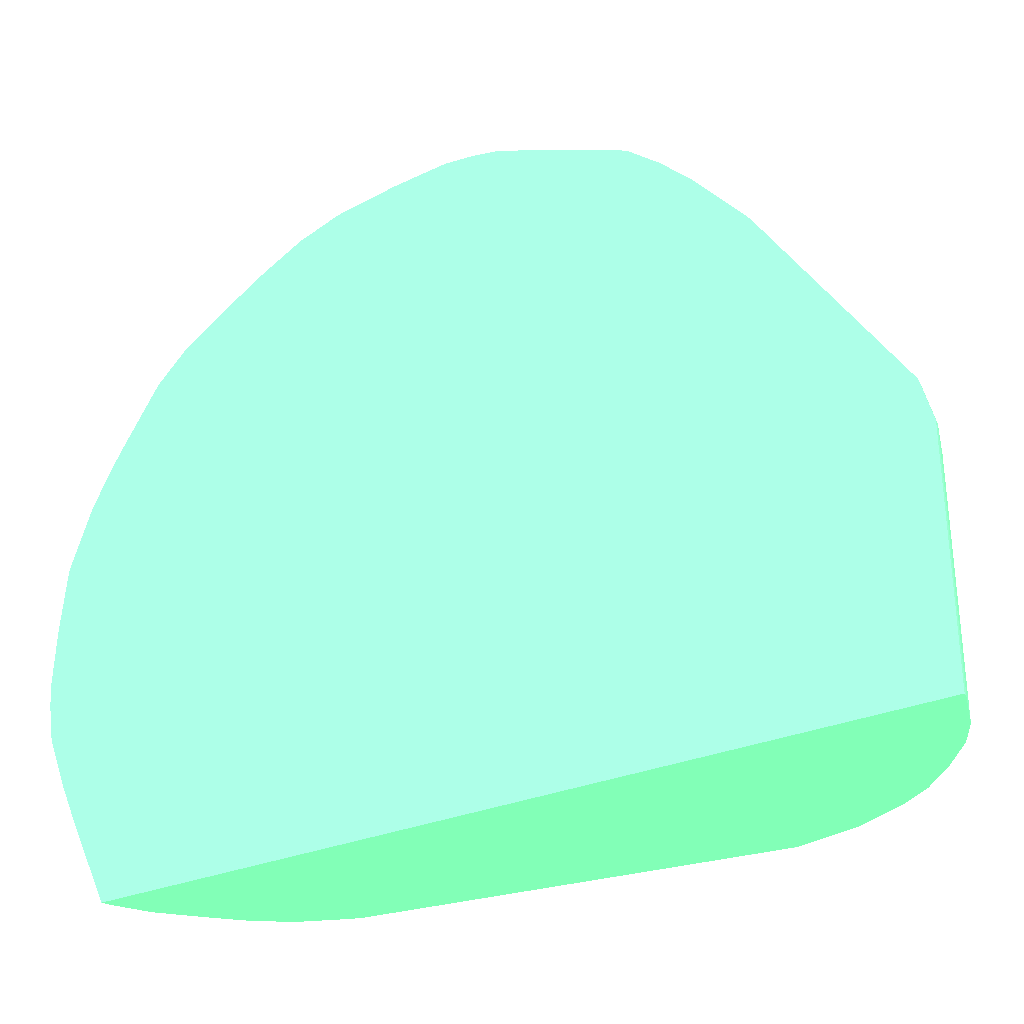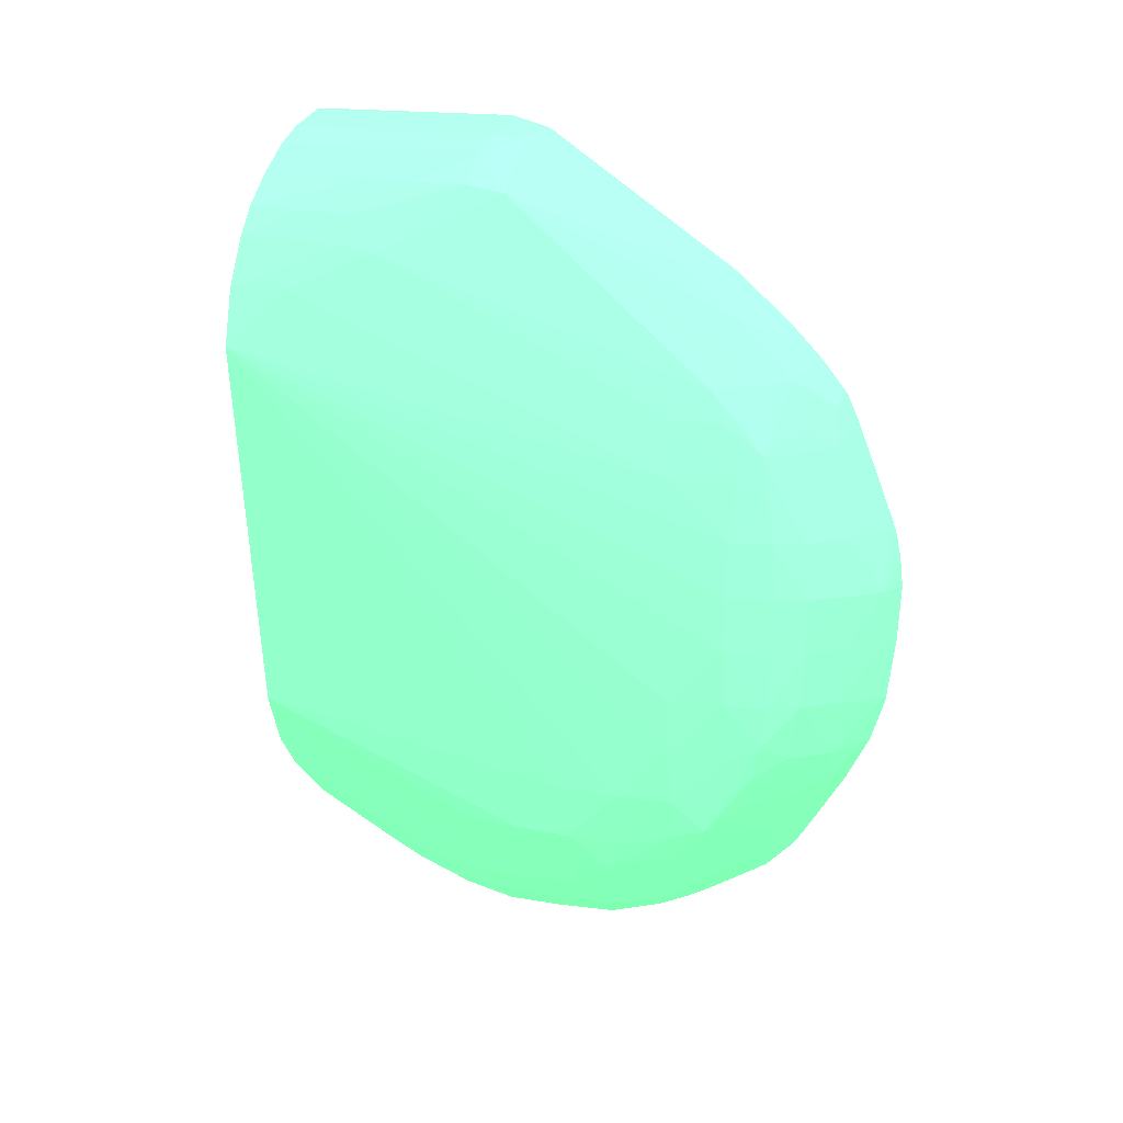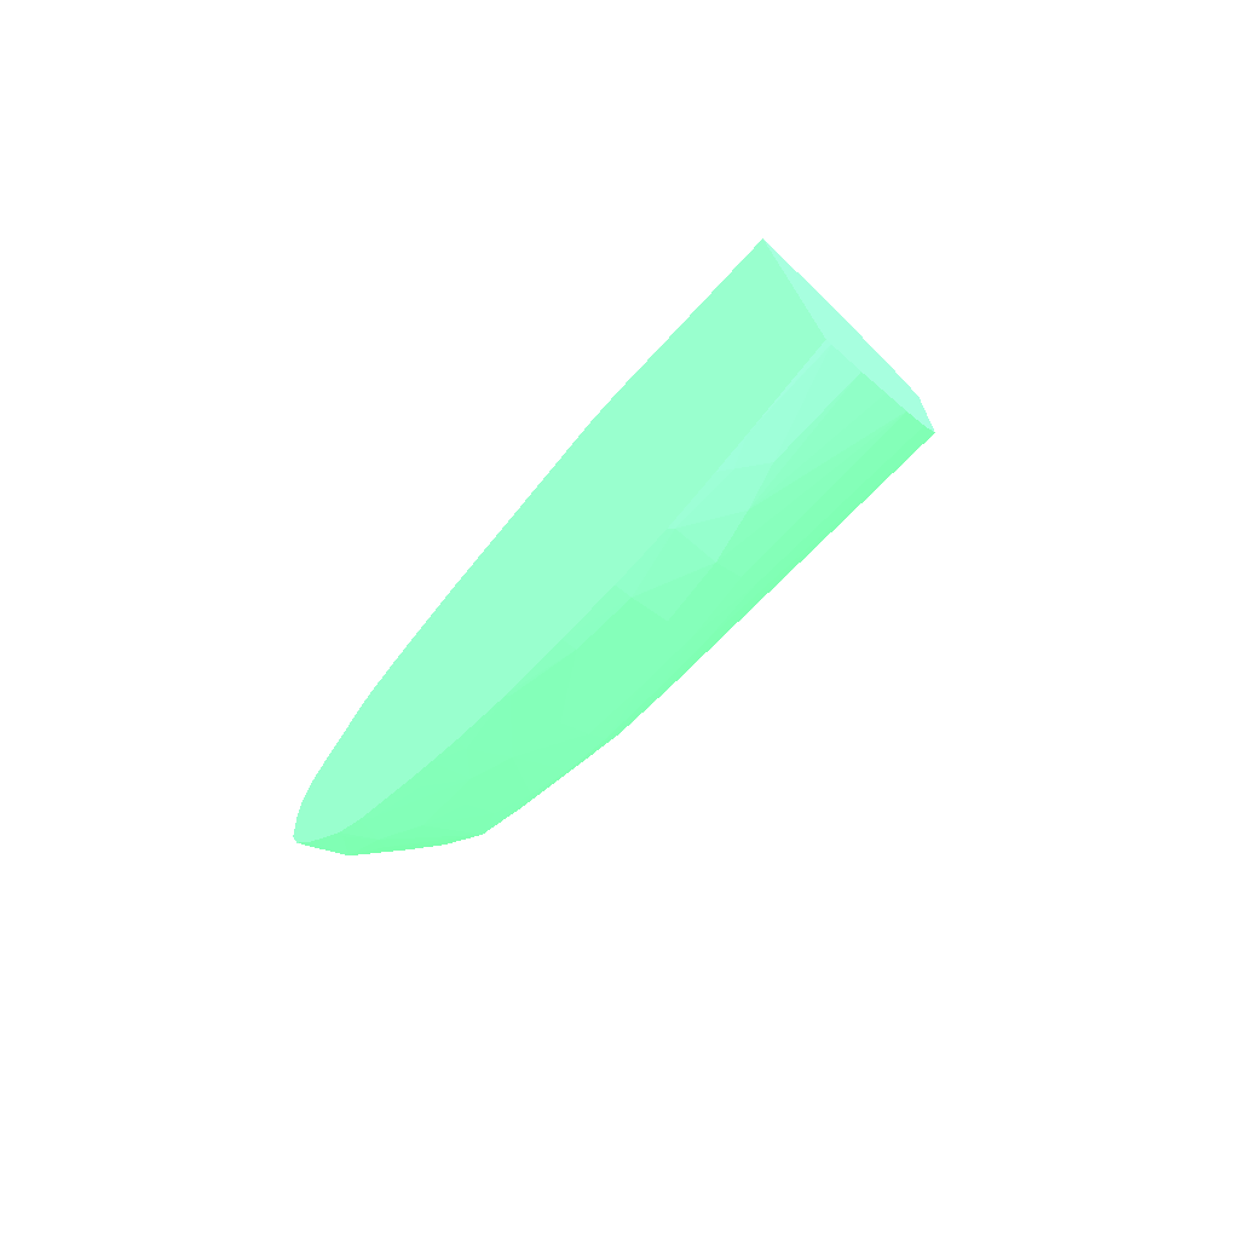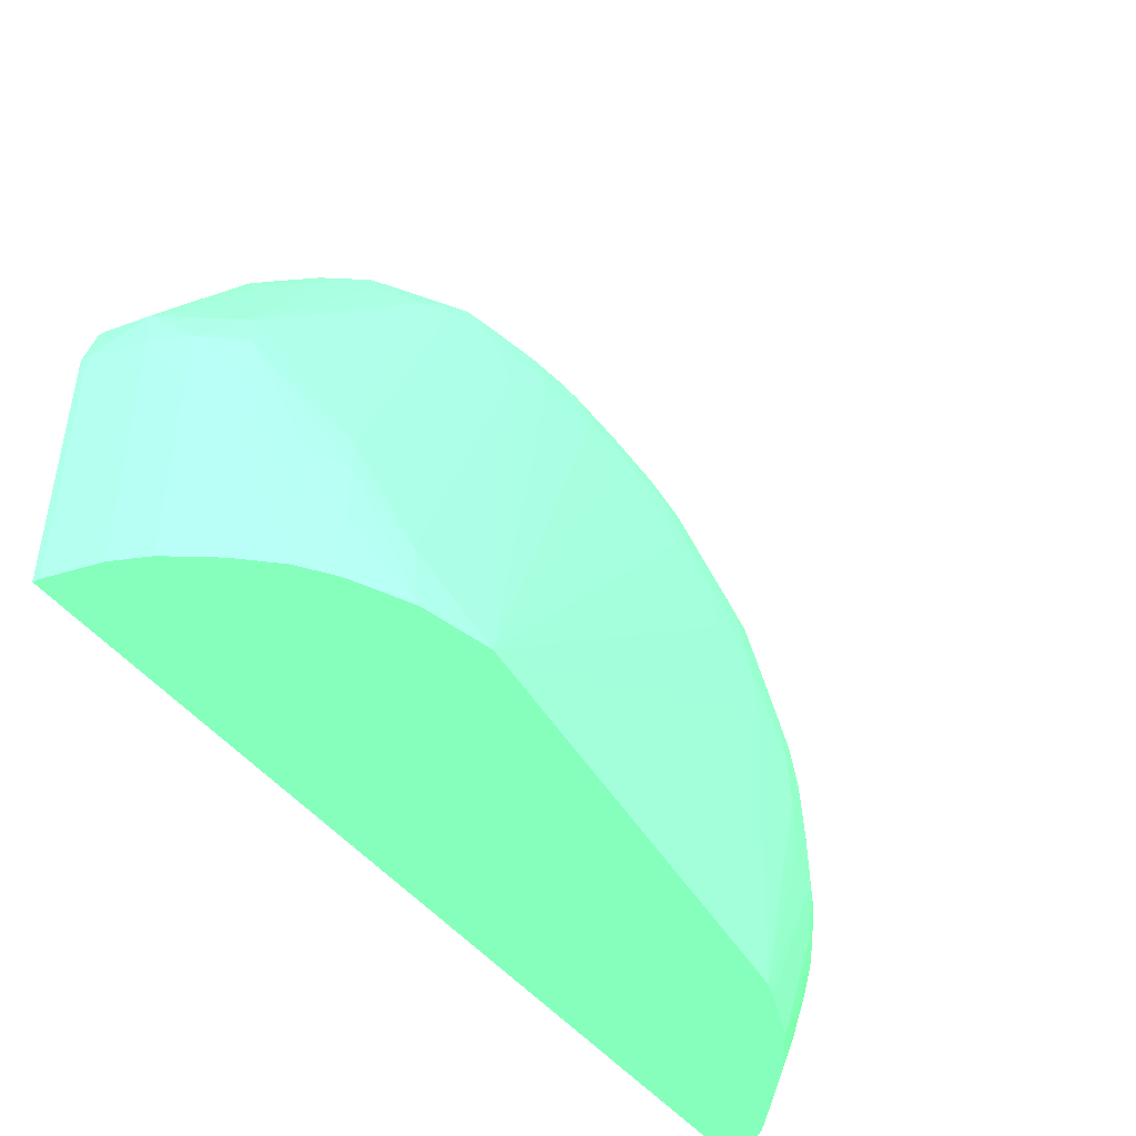
<metadata>
{"format":"obj","ext":"obj","renderer":"f3d","projection":"perspective","resolution":1024,"background":"white","views":[{"elev":-30.1,"azim":121.4,"up":"+Z"},{"elev":16.3,"azim":-65.1,"up":"+Y"},{"elev":-75.3,"azim":136.8,"up":"+Y"},{"elev":-47.6,"azim":-142.9,"up":"+Z"}]}
</metadata>
<code>
v -0.005395 0.0004983 0.05201 0.3804 0.7882 0.5255
v -0.005395 0.001017 0.05195 0.3804 0.7882 0.5255
v -0.005793 0.0004983 0.05183 0.3804 0.7882 0.5255
v -0.005395 -0.0005006 0.05195 0.3804 0.7882 0.5255
v -0.005395 0.001442 0.05187 0.3804 0.7882 0.5255
v -0.005521 0.001557 0.05177 0.3804 0.7882 0.5255
v -0.006291 0.001496 0.05124 0.3804 0.7882 0.5255
v -0.00638 0.0004983 0.05133 0.3804 0.7882 0.5255
v -0.006348 -0.0005006 0.05128 0.3804 0.7882 0.5255
v -0.006298 -0.0015 0.05123 0.3804 0.7882 0.5255
v -0.00572 -0.0005006 0.05178 0.3804 0.7882 0.5255
v -0.005395 -0.00129 0.05184 0.3804 0.7882 0.5255
v -0.005395 0.001637 0.0518 0.3804 0.7882 0.5255
v -0.005492 0.002495 0.05142 0.3804 0.7882 0.5255
v -0.006001 0.003018 0.05094 0.3804 0.7882 0.5255
v -0.006985 0.002972 0.04993 0.3804 0.7882 0.5255
v -0.00679 0.001496 0.05067 0.3804 0.7882 0.5255
v -0.006879 0.0004983 0.05075 0.3804 0.7882 0.5255
v -0.006848 -0.0005006 0.05072 0.3804 0.7882 0.5255
v -0.006797 -0.0015 0.05066 0.3804 0.7882 0.5255
v -0.006142 -0.002499 0.05108 0.3804 0.7882 0.5255
v -0.005463 -0.001593 0.05177 0.3804 0.7882 0.5255
v -0.005395 -0.001542 0.05181 0.3804 0.7882 0.5255
v -0.005395 0.002499 0.05146 0.3804 0.7882 0.5255
v -0.005436 0.003408 0.05107 0.3804 0.7882 0.5255
v -0.005732 0.003685 0.05078 0.3804 0.7882 0.5255
v -0.006128 0.004166 0.05011 0.3804 0.7882 0.5255
v -0.006276 0.003408 0.05044 0.3804 0.7882 0.5255
v -0.007175 0.002582 0.04953 0.3804 0.7882 0.5255
v -0.007048 0.002307 0.05003 0.3804 0.7882 0.5255
v -0.006839 0.003494 0.04971 0.3804 0.7882 0.5255
v -0.00701 0.004026 0.04898 0.3804 0.7882 0.5255
v -0.007082 0.003494 0.04921 0.3804 0.7882 0.5255
v -0.007103 0.001496 0.05017 0.3804 0.7882 0.5255
v -0.007131 0.0004983 0.05025 0.3804 0.7882 0.5255
v -0.007126 -0.0005006 0.05022 0.3804 0.7882 0.5255
v -0.007105 -0.0015 0.05016 0.3804 0.7882 0.5255
v -0.007057 -0.002244 0.05006 0.3804 0.7882 0.5255
v -0.006691 -0.002547 0.05041 0.3804 0.7882 0.5255
v -0.006005 -0.003021 0.05095 0.3804 0.7882 0.5255
v -0.005492 -0.002499 0.05146 0.3804 0.7882 0.5255
v -0.005395 -0.002401 0.05155 0.3804 0.7882 0.5255
v -0.005395 -0.00165 0.05179 0.3804 0.7882 0.5255
v -0.005395 0.003477 0.05106 0.3804 0.7882 0.5255
v -0.005395 0.003861 0.05087 0.3804 0.7882 0.5255
v -0.006444 0.004429 0.04937 0.3804 0.7882 0.5255
v -0.005395 0.00442 0.0504 0.3804 0.7882 0.5255
v -0.005407 0.004432 0.05038 0.3804 0.7882 0.5255
v -0.005748 0.004833 0.04975 0.3804 0.7882 0.5255
v -0.006094 0.00512 0.04909 0.3804 0.7882 0.5255
v -0.007279 0.003494 0.04844 0.3804 0.7882 0.5255
v -0.007444 0.002495 0.04844 0.3804 0.7882 0.5255
v -0.007347 0.001496 0.04944 0.3804 0.7882 0.5255
v -0.006813 0.004756 0.04844 0.3804 0.7882 0.5255
v -0.00715 0.007211 0.04512 0.3804 0.7882 0.5255
v -0.008057 0.006152 0.04304 0.3804 0.7882 0.5255
v -0.007403 0.0004983 0.04944 0.3804 0.7882 0.5255
v -0.007397 -0.0005006 0.04944 0.3804 0.7882 0.5255
v -0.007348 -0.0015 0.04944 0.3804 0.7882 0.5255
v -0.007176 -0.002547 0.0495 0.3804 0.7882 0.5255
v -0.007093 -0.003497 0.04919 0.3804 0.7882 0.5255
v -0.007031 -0.004066 0.04901 0.3804 0.7882 0.5255
v -0.006958 -0.002911 0.04987 0.3804 0.7882 0.5255
v -0.006249 -0.00341 0.05041 0.3804 0.7882 0.5255
v -0.006106 -0.004202 0.05006 0.3804 0.7882 0.5255
v -0.005847 -0.004868 0.04981 0.3804 0.7882 0.5255
v -0.005505 -0.004519 0.05025 0.3804 0.7882 0.5255
v -0.005395 -0.004411 0.05038 0.3804 0.7882 0.5255
v -0.005492 -0.00323 0.05108 0.3804 0.7882 0.5255
v -0.005395 -0.003264 0.0511 0.3804 0.7882 0.5255
v -0.005395 -0.003156 0.05116 0.3804 0.7882 0.5255
v -0.005395 -0.002503 0.0515 0.3804 0.7882 0.5255
v -0.005395 0.004453 0.05037 0.3804 0.7882 0.5255
v -0.005395 0.004941 0.04988 0.3804 0.7882 0.5255
v -0.005446 0.005294 0.04943 0.3804 0.7882 0.5255
v -0.005395 0.005866 0.04878 0.3804 0.7882 0.5255
v -0.005492 0.005836 0.04874 0.3804 0.7882 0.5255
v -0.006038 0.006033 0.04801 0.3804 0.7882 0.5255
v -0.008518 0.005491 0.04145 0.3804 0.7882 0.5255
v -0.008869 0.00444 0.04041 0.3804 0.7882 0.5255
v -0.006171 0.008079 0.04507 0.3804 0.7882 0.5255
v -0.00676 0.007837 0.04444 0.3804 0.7882 0.5255
v -0.00728 0.007337 0.04444 0.3804 0.7882 0.5255
v -0.008136 0.006278 0.04245 0.3804 0.7882 0.5255
v -0.007513 -0.0015 0.04844 0.3804 0.7882 0.5255
v -0.007439 -0.002499 0.04844 0.3804 0.7882 0.5255
v -0.007291 -0.003497 0.04844 0.3804 0.7882 0.5255
v -0.007093 -0.004241 0.04844 0.3804 0.7882 0.5255
v -0.007051 -0.005106 0.04716 0.3804 0.7882 0.5255
v -0.006951 -0.004919 0.04783 0.3804 0.7882 0.5255
v -0.006803 -0.00474 0.04844 0.3804 0.7882 0.5255
v -0.006115 -0.005128 0.04915 0.3804 0.7882 0.5255
v -0.006444 -0.004466 0.04941 0.3804 0.7882 0.5255
v -0.006803 -0.003497 0.04969 0.3804 0.7882 0.5255
v -0.005505 -0.005318 0.04946 0.3804 0.7882 0.5255
v -0.005395 -0.00524 0.04965 0.3804 0.7882 0.5255
v -0.005395 -0.004712 0.05017 0.3804 0.7882 0.5255
v -0.005395 -0.003767 0.05079 0.3804 0.7882 0.5255
v -0.005395 0.005258 0.04951 0.3804 0.7882 0.5255
v -0.005395 0.005371 0.04937 0.3804 0.7882 0.5255
v -0.005395 0.00819 0.04518 0.3804 0.7882 0.5255
v -0.005492 0.008183 0.04518 0.3804 0.7882 0.5255
v -0.008627 0.005491 0.04045 0.3804 0.7882 0.5255
v -0.008759 0.004926 0.04041 0.3804 0.7882 0.5255
v -0.008865 0.004405 0.04041 0.3804 0.7882 0.5255
v -0.007535 -0.002499 0.04744 0.3804 0.7882 0.5255
v -0.005492 0.008377 0.04444 0.3804 0.7882 0.5255
v -0.006261 0.008124 0.04444 0.3804 0.7882 0.5255
v -0.006761 0.007852 0.04345 0.3804 0.7882 0.5255
v -0.007369 0.007352 0.04245 0.3804 0.7882 0.5255
v -0.007348 0.007352 0.04345 0.3804 0.7882 0.5255
v -0.007869 0.006778 0.04245 0.3804 0.7882 0.5255
v -0.008194 0.006334 0.04145 0.3804 0.7882 0.5255
v -0.007436 -0.003497 0.04744 0.3804 0.7882 0.5255
v -0.00734 -0.004496 0.04644 0.3804 0.7882 0.5255
v -0.007171 -0.004551 0.04747 0.3804 0.7882 0.5255
v -0.007099 -0.005202 0.04644 0.3804 0.7882 0.5255
v -0.006775 -0.005701 0.04644 0.3804 0.7882 0.5255
v -0.006158 -0.006169 0.04727 0.3804 0.7882 0.5255
v -0.006554 -0.005548 0.04755 0.3804 0.7882 0.5255
v -0.006304 -0.005342 0.04844 0.3804 0.7882 0.5255
v -0.005985 -0.00599 0.04793 0.3804 0.7882 0.5255
v -0.005395 -0.005369 0.04946 0.3804 0.7882 0.5255
v -0.005588 -0.005859 0.04852 0.3804 0.7882 0.5255
v -0.005395 -0.005894 0.04863 0.3804 0.7882 0.5255
v -0.005395 0.008216 0.04511 0.3804 0.7882 0.5255
v -0.008629 0.005491 0.04041 0.3804 0.7882 0.5255
v -0.008639 0.005454 0.04041 0.3804 0.7882 0.5255
v -0.007977 -0.002499 0.04041 0.3804 0.7882 0.5255
v -0.00751 -0.003497 0.04644 0.3804 0.7882 0.5255
v -0.005395 0.008391 0.04444 0.3804 0.7882 0.5255
v -0.005395 0.008392 0.04245 0.3804 0.7882 0.5255
v -0.005395 0.008394 0.04041 0.3804 0.7882 0.5255
v -0.005489 0.00838 0.04041 0.3804 0.7882 0.5255
v -0.005492 0.008379 0.04145 0.3804 0.7882 0.5255
v -0.006264 0.008126 0.04041 0.3804 0.7882 0.5255
v -0.006764 0.007855 0.04041 0.3804 0.7882 0.5255
v -0.007384 0.007355 0.04041 0.3804 0.7882 0.5255
v -0.007383 0.007355 0.04045 0.3804 0.7882 0.5255
v -0.007883 0.006855 0.04045 0.3804 0.7882 0.5255
v -0.007875 0.006833 0.04145 0.3804 0.7882 0.5255
v -0.008221 0.006355 0.04045 0.3804 0.7882 0.5255
v -0.00824 0.006319 0.04041 0.3804 0.7882 0.5255
v -0.00739 -0.004496 0.04544 0.3804 0.7882 0.5255
v -0.007122 -0.005253 0.04544 0.3804 0.7882 0.5255
v -0.006822 -0.005753 0.04544 0.3804 0.7882 0.5255
v -0.006276 -0.006279 0.04644 0.3804 0.7882 0.5255
v -0.005446 -0.006815 0.04649 0.3804 0.7882 0.5255
v -0.005395 -0.006831 0.04653 0.3804 0.7882 0.5255
v -0.005588 -0.006398 0.04753 0.3804 0.7882 0.5255
v -0.005395 -0.006236 0.04804 0.3804 0.7882 0.5255
v -0.005395 -0.006082 0.04832 0.3804 0.7882 0.5255
v -0.007884 -0.002754 0.04041 0.3804 0.7882 0.5255
v -0.007124 -0.005274 0.04444 0.3804 0.7882 0.5255
v -0.00739 -0.004496 0.04444 0.3804 0.7882 0.5255
v -0.005395 -0.005488 0.04041 0.3804 0.7882 0.5255
v -0.007883 0.006855 0.04041 0.3804 0.7882 0.5255
v -0.008222 0.006355 0.04041 0.3804 0.7882 0.5255
v -0.006844 -0.005774 0.04444 0.3804 0.7882 0.5255
v -0.006344 -0.006336 0.04444 0.3804 0.7882 0.5255
v -0.006323 -0.006314 0.04544 0.3804 0.7882 0.5255
v -0.00565 -0.006813 0.04544 0.3804 0.7882 0.5255
v -0.005395 -0.006845 0.04645 0.3804 0.7882 0.5255
v -0.005395 -0.006487 0.04752 0.3804 0.7882 0.5255
v -0.007573 -0.0035 0.04041 0.3804 0.7882 0.5255
v -0.007086 -0.00519 0.04345 0.3804 0.7882 0.5255
v -0.005395 -0.006117 0.04171 0.3804 0.7882 0.5255
v -0.005496 -0.005449 0.04041 0.3804 0.7882 0.5255
v -0.006769 -0.005689 0.04345 0.3804 0.7882 0.5255
v -0.00627 -0.006267 0.04345 0.3804 0.7882 0.5255
v -0.00569 -0.006836 0.04444 0.3804 0.7882 0.5255
v -0.005395 -0.006938 0.04544 0.3804 0.7882 0.5255
v -0.007122 -0.004102 0.04041 0.3804 0.7882 0.5255
v -0.005395 -0.006228 0.04195 0.3804 0.7882 0.5255
v -0.006101 -0.005097 0.04041 0.3804 0.7882 0.5255
v -0.005565 -0.006347 0.04238 0.3804 0.7882 0.5255
v -0.005947 -0.005966 0.04201 0.3804 0.7882 0.5255
v -0.00612 -0.006123 0.04267 0.3804 0.7882 0.5255
v -0.005478 -0.006795 0.04341 0.3804 0.7882 0.5255
v -0.005395 -0.006857 0.04348 0.3804 0.7882 0.5255
v -0.005395 -0.006949 0.04406 0.3804 0.7882 0.5255
v -0.005395 -0.006976 0.04444 0.3804 0.7882 0.5255
v -0.006644 -0.004581 0.04041 0.3804 0.7882 0.5255
v -0.005395 -0.006502 0.04255 0.3804 0.7882 0.5255
v -0.005395 -0.006819 0.04336 0.3804 0.7882 0.5255
f 1 2 3
f 1 3 4
f 1 4 12
f 1 12 23
f 1 23 43
f 1 43 42
f 1 42 72
f 1 72 71
f 1 71 70
f 1 70 98
f 1 98 68
f 1 68 97
f 1 97 96
f 1 96 123
f 1 123 125
f 1 125 152
f 1 152 151
f 1 151 164
f 1 164 149
f 1 149 163
f 1 163 172
f 1 172 182
f 1 182 181
f 1 181 180
f 1 180 185
f 1 185 184
f 1 184 174
f 1 174 167
f 1 167 156
f 1 156 133
f 1 133 132
f 1 132 131
f 1 131 126
f 1 126 101
f 1 101 76
f 1 76 100
f 1 100 99
f 1 99 74
f 1 74 73
f 1 73 47
f 1 47 45
f 1 45 44
f 1 44 24
f 1 24 13
f 1 13 5
f 1 5 2
f 2 5 3
f 3 5 6
f 3 6 7
f 3 7 8
f 3 8 9
f 3 9 10
f 3 10 11
f 3 11 4
f 4 11 12
f 5 13 6
f 6 13 14
f 6 14 15
f 6 15 7
f 7 15 16
f 7 16 17
f 7 17 18
f 7 18 8
f 8 18 19
f 8 19 9
f 9 19 10
f 10 19 20
f 10 20 21
f 10 21 22
f 10 22 11
f 11 22 12
f 12 22 23
f 13 24 14
f 14 24 25
f 14 25 15
f 15 25 26
f 15 26 27
f 15 27 28
f 15 28 16
f 16 29 30
f 16 30 17
f 16 28 27
f 16 27 31
f 16 31 32
f 16 32 33
f 16 33 29
f 17 30 34
f 17 34 18
f 18 35 36
f 18 36 19
f 18 34 35
f 19 36 37
f 19 37 20
f 20 37 38
f 20 38 39
f 20 39 21
f 21 39 40
f 21 40 41
f 21 41 42
f 21 42 43
f 21 43 22
f 22 43 23
f 24 44 25
f 25 44 26
f 26 44 45
f 26 45 27
f 27 46 32
f 27 32 31
f 27 45 47
f 27 47 48
f 27 48 49
f 27 49 50
f 27 50 46
f 29 33 51
f 29 51 52
f 29 52 53
f 29 53 30
f 30 53 34
f 32 46 54
f 32 54 55
f 32 55 56
f 32 56 33
f 33 56 51
f 34 53 35
f 35 57 58
f 35 58 36
f 35 53 57
f 36 58 37
f 37 59 38
f 37 58 59
f 38 60 61
f 38 61 62
f 38 62 63
f 38 63 39
f 38 59 60
f 39 63 40
f 40 63 64
f 40 64 65
f 40 65 66
f 40 66 67
f 40 67 68
f 40 68 69
f 40 69 41
f 41 69 70
f 41 70 71
f 41 71 72
f 41 72 42
f 46 50 55
f 46 55 54
f 47 73 48
f 48 73 74
f 48 74 49
f 49 74 75
f 49 75 76
f 49 76 77
f 49 77 78
f 49 78 50
f 50 78 55
f 51 56 52
f 52 56 79
f 52 79 80
f 52 80 53
f 53 80 57
f 55 78 81
f 55 81 82
f 55 82 83
f 55 83 56
f 56 83 84
f 56 84 79
f 57 80 58
f 58 85 59
f 58 80 85
f 59 85 86
f 59 86 87
f 59 87 60
f 60 87 61
f 61 87 62
f 62 88 89
f 62 89 90
f 62 90 91
f 62 91 92
f 62 92 93
f 62 93 65
f 62 65 94
f 62 94 63
f 62 87 88
f 63 94 64
f 64 94 65
f 65 93 66
f 66 93 92
f 66 92 95
f 66 95 96
f 66 96 97
f 66 97 67
f 67 97 68
f 68 98 69
f 69 98 70
f 74 99 75
f 75 99 100
f 75 100 76
f 76 101 102
f 76 102 81
f 76 81 77
f 77 81 78
f 79 84 103
f 79 103 80
f 80 103 104
f 80 104 128
f 80 128 127
f 80 127 143
f 80 143 158
f 80 158 157
f 80 157 138
f 80 138 137
f 80 137 136
f 80 136 134
f 80 134 133
f 80 133 156
f 80 156 168
f 80 168 175
f 80 175 183
f 80 183 173
f 80 173 165
f 80 165 153
f 80 153 129
f 80 129 105
f 80 105 106
f 80 106 86
f 80 86 85
f 81 102 107
f 81 107 108
f 81 108 82
f 82 108 109
f 82 109 110
f 82 110 111
f 82 111 83
f 83 112 84
f 83 111 112
f 84 112 113
f 84 113 103
f 86 106 114
f 86 114 87
f 87 114 115
f 87 115 116
f 87 116 88
f 88 116 89
f 89 116 115
f 89 115 117
f 89 117 118
f 89 118 119
f 89 119 120
f 89 120 90
f 90 120 121
f 90 121 91
f 91 121 92
f 92 121 122
f 92 122 95
f 95 123 96
f 95 122 124
f 95 124 125
f 95 125 123
f 101 126 102
f 102 126 107
f 103 127 128
f 103 128 104
f 103 113 127
f 105 129 130
f 105 130 114
f 105 114 106
f 107 126 131
f 107 131 132
f 107 132 133
f 107 133 134
f 107 134 135
f 107 135 136
f 107 136 108
f 108 136 137
f 108 137 109
f 109 137 138
f 109 138 139
f 109 139 110
f 110 139 140
f 110 140 111
f 111 140 141
f 111 141 112
f 112 141 113
f 113 141 142
f 113 142 143
f 113 143 127
f 114 130 115
f 115 144 117
f 115 130 144
f 117 144 145
f 117 145 146
f 117 146 118
f 118 146 147
f 118 147 119
f 119 122 121
f 119 121 120
f 119 147 148
f 119 148 149
f 119 149 150
f 119 150 122
f 122 150 151
f 122 151 152
f 122 152 124
f 124 152 125
f 129 153 154
f 129 154 155
f 129 155 144
f 129 144 130
f 134 136 135
f 138 157 140
f 138 140 139
f 140 157 158
f 140 158 141
f 141 158 142
f 142 158 143
f 144 155 154
f 144 154 145
f 145 154 159
f 145 159 146
f 146 159 160
f 146 160 161
f 146 161 147
f 147 161 162
f 147 162 148
f 148 162 163
f 148 163 149
f 149 164 150
f 150 164 151
f 153 165 154
f 154 165 166
f 154 166 159
f 156 167 168
f 159 169 170
f 159 170 160
f 159 166 169
f 160 170 171
f 160 171 161
f 161 171 162
f 162 171 172
f 162 172 163
f 165 173 169
f 165 169 166
f 167 174 168
f 168 174 176
f 168 176 177
f 168 177 175
f 169 173 170
f 170 178 179
f 170 179 171
f 170 173 178
f 171 180 181
f 171 181 182
f 171 182 172
f 171 179 180
f 173 183 178
f 174 184 176
f 175 177 178
f 175 178 183
f 176 184 185
f 176 185 179
f 176 179 178
f 176 178 177
f 179 185 180

</code>
